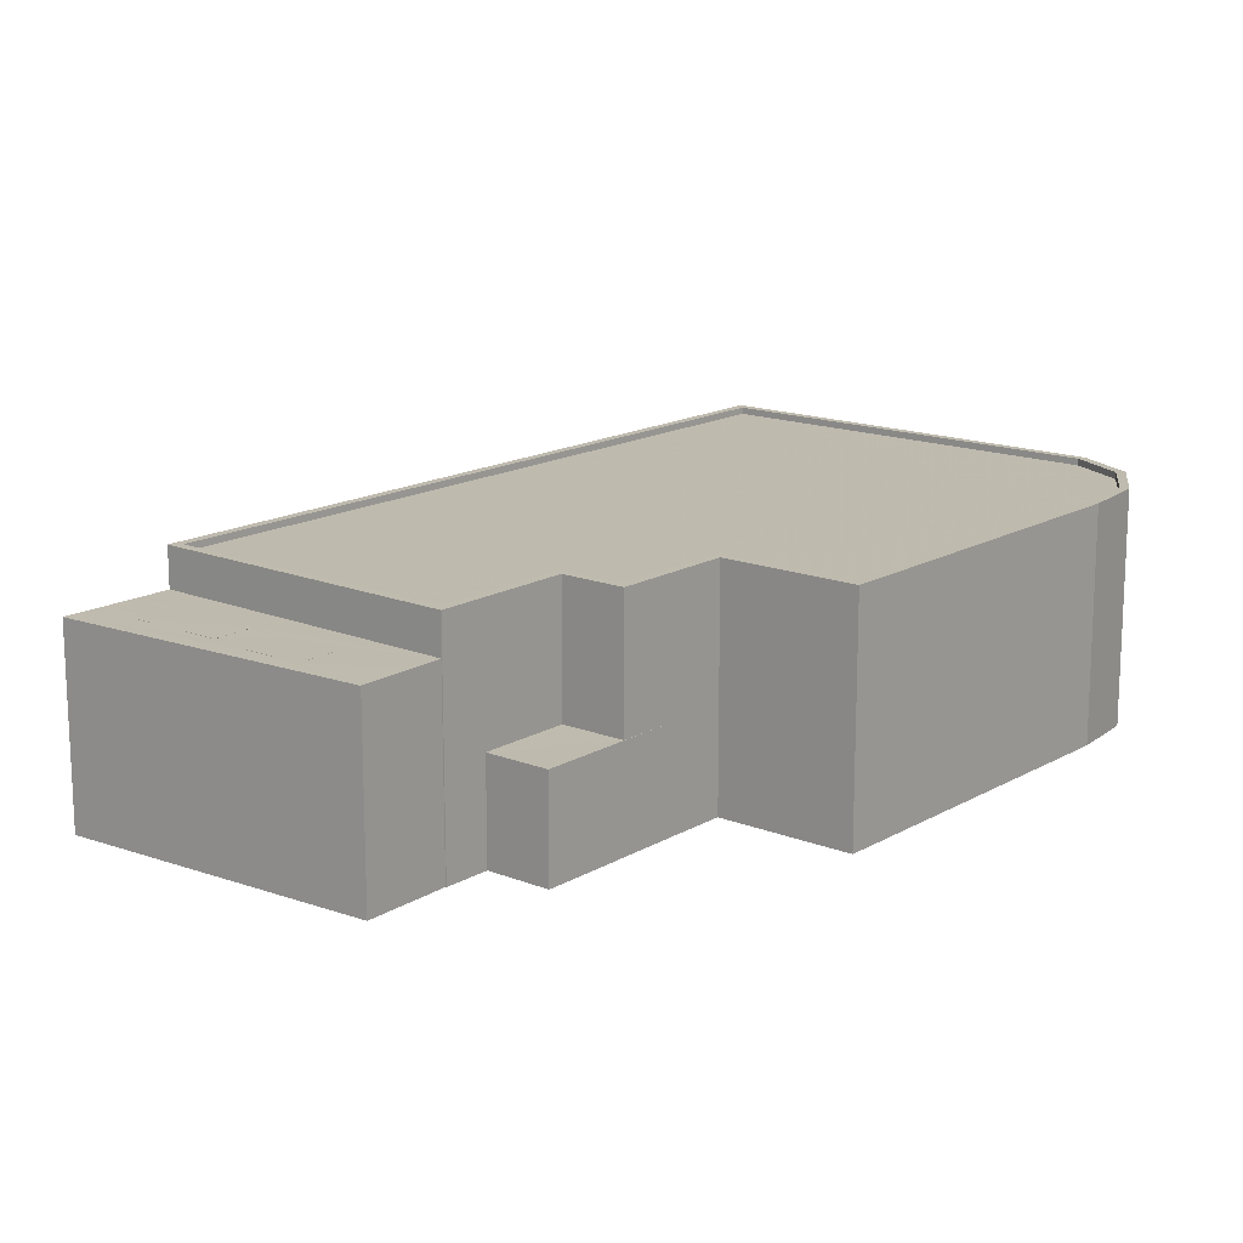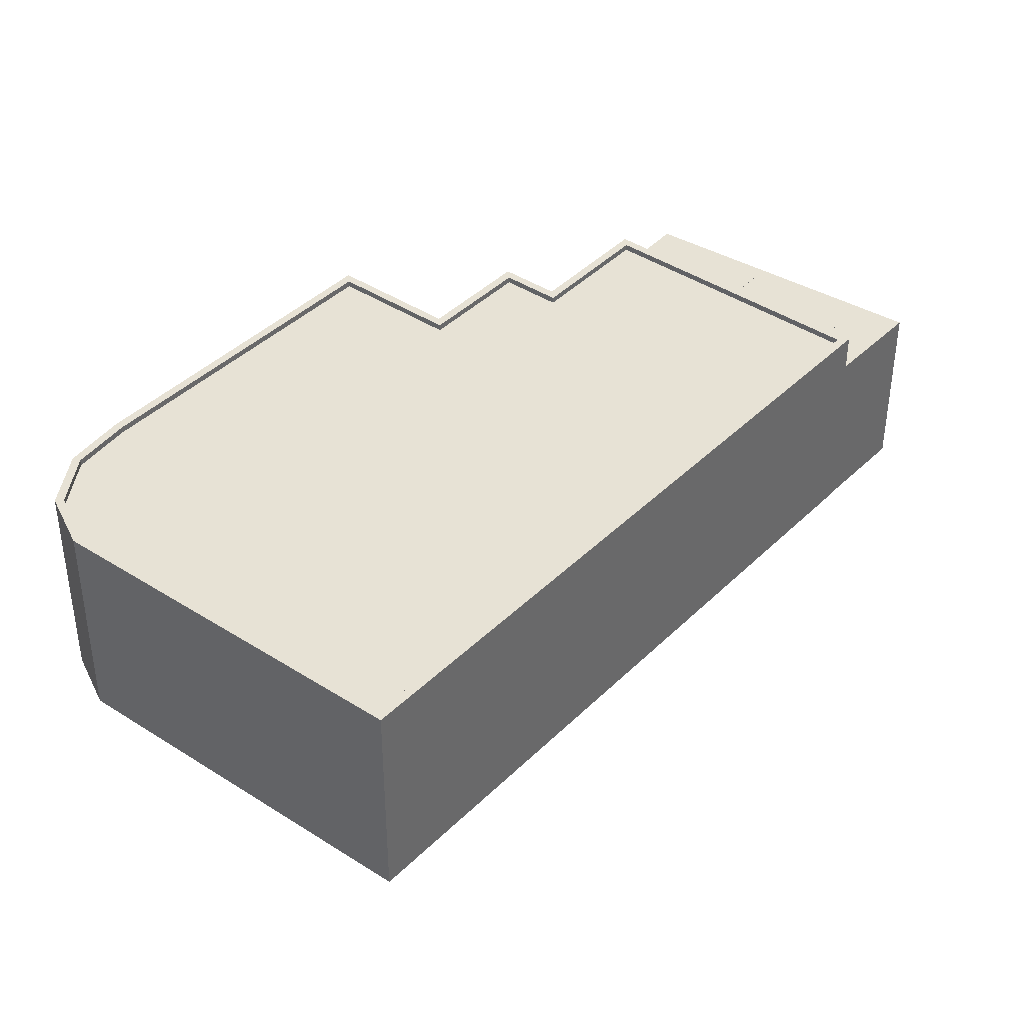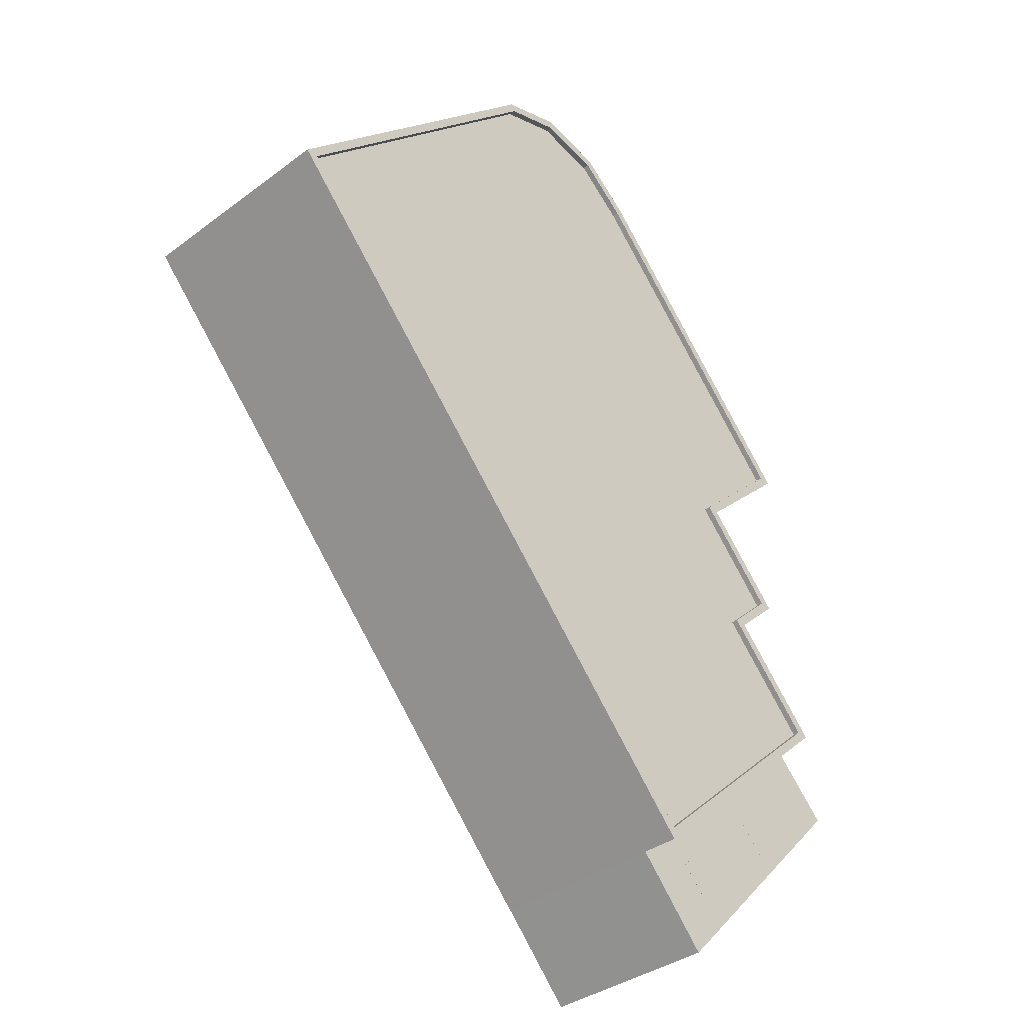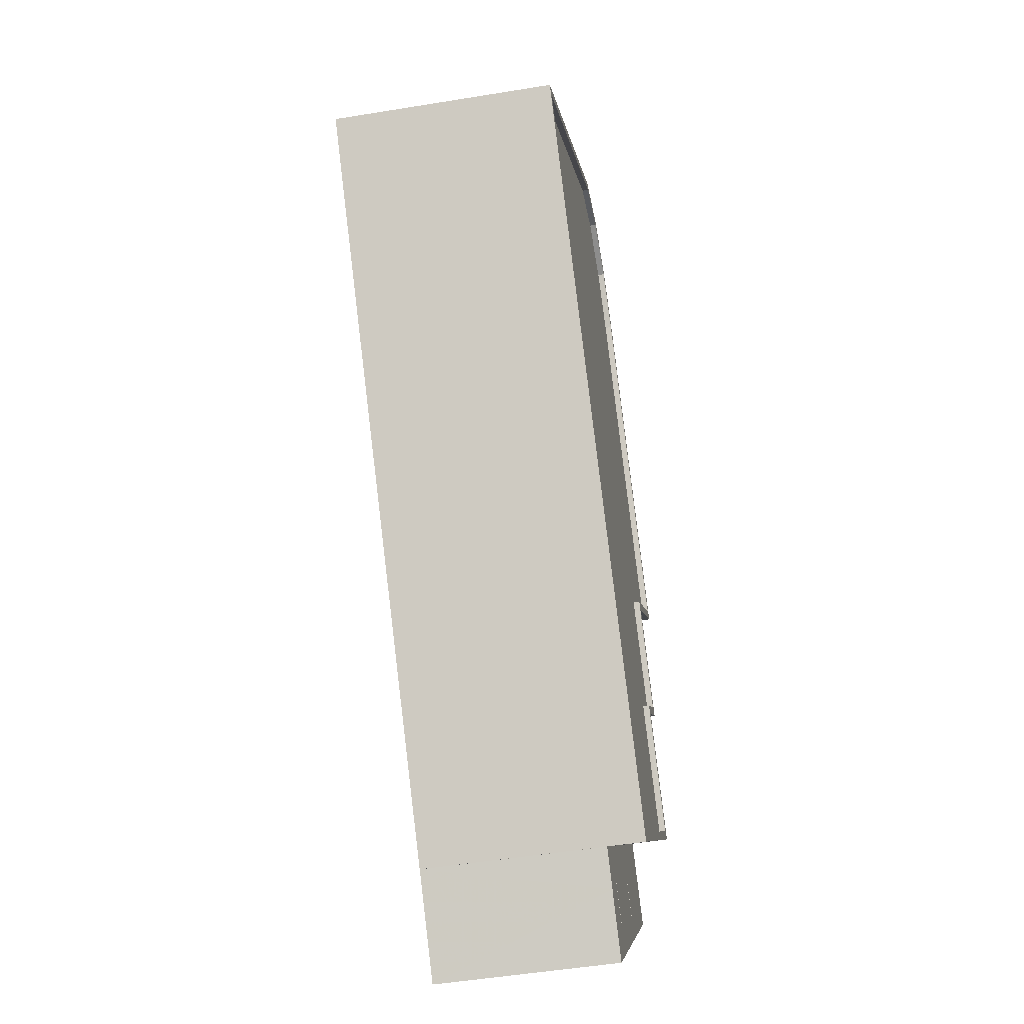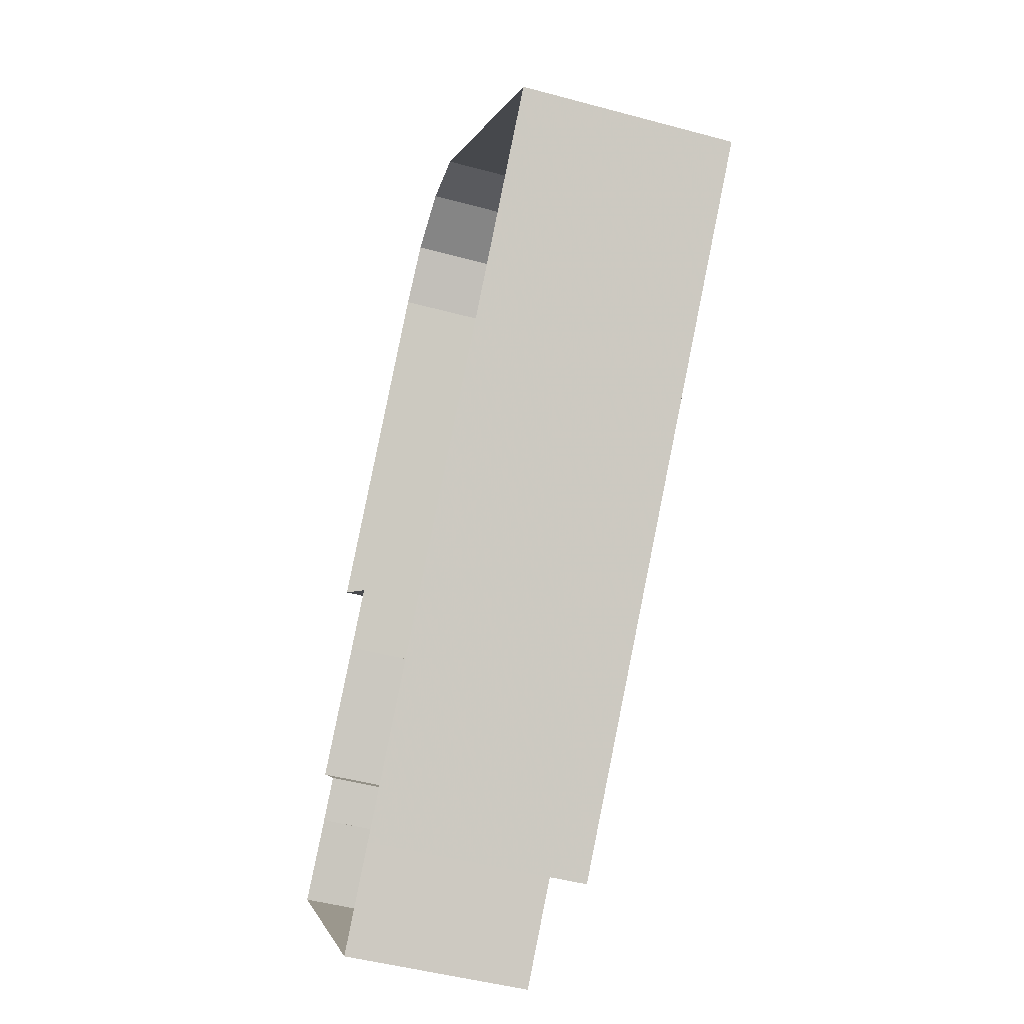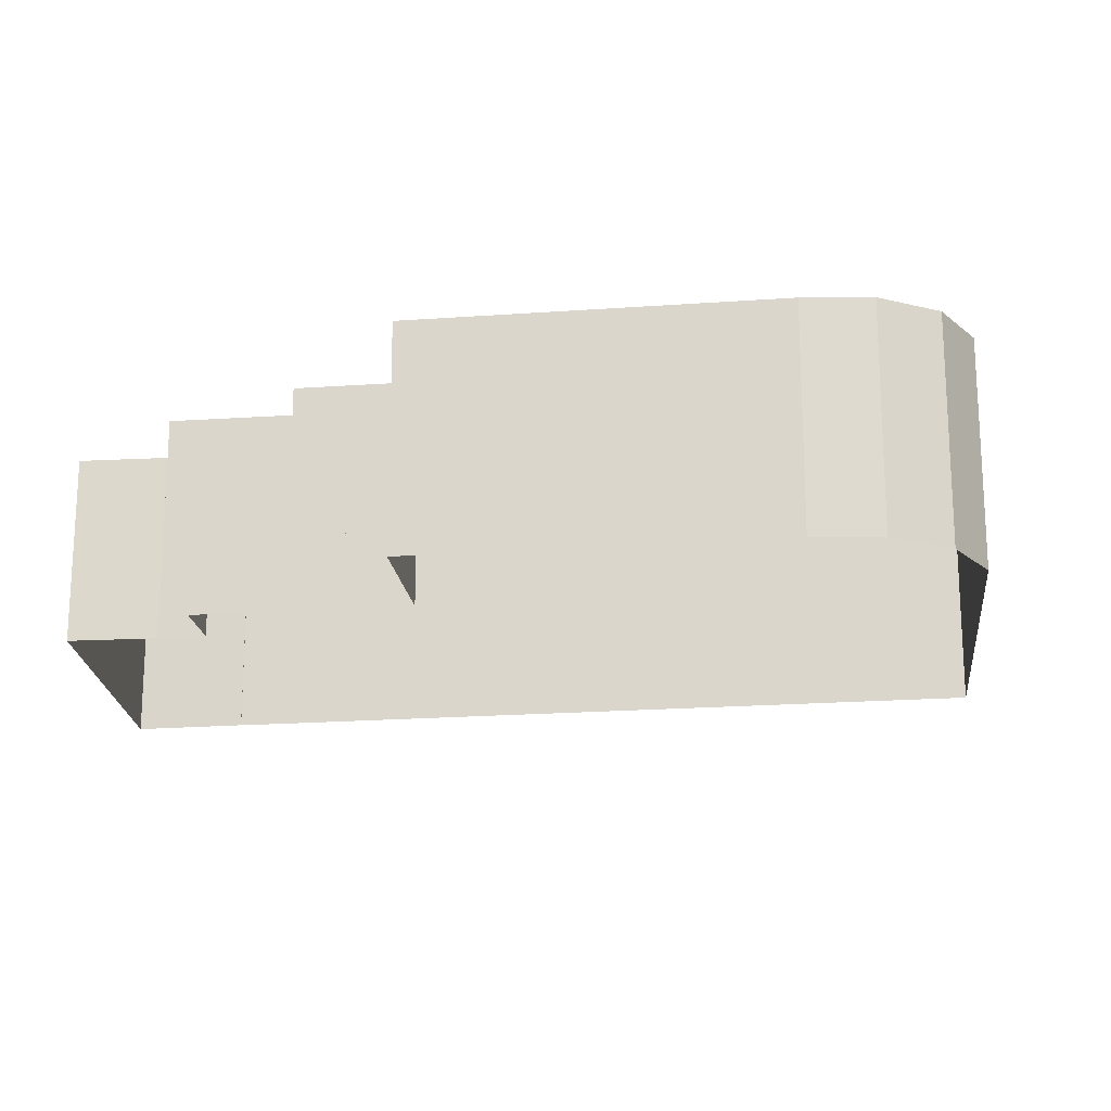
<metadata>
{"format":"obj","ext":"obj","renderer":"f3d","projection":"perspective","resolution":1024,"background":"white","views":[{"elev":15.8,"azim":82.7,"up":"+Z"},{"elev":40.3,"azim":-97.8,"up":"+Z"},{"elev":-36.1,"azim":-45.7,"up":"+Y"},{"elev":-50.7,"azim":-79.8,"up":"+Y"},{"elev":-47.5,"azim":-107.0,"up":"+Y"},{"elev":-19.5,"azim":140.2,"up":"+Z"}]}
</metadata>
<code>
v -6037 -3.664e+04 2.853
v -6040 -3.665e+04 2.852
v -6046 -3.663e+04 2.857
v -6048 -3.663e+04 2.858
v -6053 -3.663e+04 2.859
v -6051 -3.663e+04 2.859
v -6041 -3.667e+04 2.847
v -6044 -3.666e+04 2.848
v -6033 -3.666e+04 2.848
v -6039 -3.665e+04 2.852
v -6039 -3.665e+04 2.852
v -6035 -3.665e+04 2.85
v -6064 -3.664e+04 2.858
v -6037 -3.665e+04 2.85
v -6035 -3.666e+04 2.849
v -6035 -3.666e+04 2.849
v -6044 -3.666e+04 2.848
v -6039 -3.665e+04 6.651
v -6037 -3.665e+04 6.65
v -6037 -3.665e+04 6.651
v -6039 -3.665e+04 6.652
v -6039 -3.665e+04 6.652
v -6035 -3.665e+04 6.65
v -6036 -3.666e+04 11.49
v -6044 -3.666e+04 11.49
v -6035 -3.666e+04 11.49
v -6044 -3.666e+04 11.49
v -6064 -3.664e+04 11.25
v -6044 -3.666e+04 11.24
v -6041 -3.665e+04 11.24
v -6046 -3.663e+04 11.25
v -6053 -3.663e+04 11.25
v -6036 -3.666e+04 11.24
v -6040 -3.665e+04 11.24
v -6048 -3.663e+04 11.25
v -6051 -3.663e+04 11.25
v -6037 -3.664e+04 11.24
v -6038 -3.665e+04 11.24
v -6064 -3.664e+04 11.5
v -6064 -3.664e+04 11.5
v -6053 -3.663e+04 11.5
v -6051 -3.663e+04 11.5
v -6051 -3.663e+04 11.5
v -6053 -3.663e+04 11.5
v -6046 -3.663e+04 11.5
v -6048 -3.663e+04 11.5
v -6046 -3.663e+04 11.5
v -6048 -3.663e+04 11.5
v -6037 -3.664e+04 11.49
v -6037 -3.664e+04 11.49
v -6040 -3.665e+04 11.49
v -6041 -3.665e+04 11.49
v -6039 -3.665e+04 11.49
v -6040 -3.665e+04 11.49
v -6038 -3.665e+04 11.49
v -6037 -3.665e+04 11.49
v -6038 -3.666e+04 10.01
v -6036 -3.666e+04 10.01
v -6037 -3.666e+04 10.01
v -6037 -3.666e+04 10.01
v -6042 -3.666e+04 10.01
v -6042 -3.666e+04 10.01
v -6043 -3.666e+04 10.01
v -6035 -3.666e+04 10.01
v -6035 -3.666e+04 10.01
v -6037 -3.666e+04 10.01
v -6038 -3.666e+04 10.01
v -6039 -3.666e+04 10.01
v -6040 -3.666e+04 10.01
v -6044 -3.666e+04 10.01
v -6036 -3.666e+04 10.01
v -6033 -3.666e+04 10.01
v -6041 -3.667e+04 10.01
v -6041 -3.666e+04 10.01
v -6037 -3.666e+04 10.01
v -6038 -3.666e+04 10.01
v -6041 -3.666e+04 10.01
v -6038 -3.666e+04 10.01
v -6040 -3.666e+04 10.01
v -6042 -3.666e+04 10.01
f 1 2 3
f 4 3 5
f 5 6 4
f 7 8 9
f 10 11 12
f 5 3 13
f 14 10 12
f 15 14 16
f 9 8 15
f 17 13 8
f 10 8 2
f 2 13 3
f 8 10 14
f 15 8 14
f 13 2 8
f 18 19 20
f 21 20 22
f 22 20 23
f 20 19 23
f 24 25 26
f 24 27 25
f 28 29 30
f 31 32 28
f 29 33 34
f 32 35 36
f 31 30 37
f 31 35 32
f 30 34 38
f 29 34 30
f 31 28 30
f 27 39 25
f 27 40 39
f 39 40 41
f 41 42 43
f 40 44 41
f 45 46 47
f 43 42 48
f 48 46 45
f 42 41 44
f 42 46 48
f 45 49 50
f 50 49 51
f 45 47 49
f 51 49 52
f 26 53 24
f 24 53 54
f 55 56 51
f 53 56 55
f 54 53 55
f 52 55 51
f 57 58 59
f 57 60 58
f 61 62 63
f 64 65 66
f 66 65 67
f 68 67 69
f 63 62 70
f 69 65 70
f 62 69 70
f 67 65 69
f 71 64 66
f 64 71 72
f 63 73 74
f 73 72 75
f 61 63 74
f 67 68 76
f 76 74 73
f 67 76 75
f 75 72 71
f 76 73 75
f 77 78 79
f 80 77 79
f 10 22 11
f 10 21 22
f 23 12 11
f 22 23 11
f 12 23 19
f 14 12 19
f 56 20 21
f 56 21 51
f 21 2 51
f 21 10 2
f 25 13 17
f 25 39 13
f 39 5 13
f 39 41 5
f 43 6 5
f 41 43 5
f 48 4 6
f 43 48 6
f 45 3 4
f 48 45 4
f 50 1 3
f 45 50 3
f 51 2 1
f 50 51 1
f 18 53 19
f 14 19 16
f 16 19 26
f 19 53 26
f 70 17 8
f 17 70 25
f 15 16 65
f 26 25 65
f 16 26 65
f 65 25 70
f 20 56 53
f 18 20 53
f 27 33 29
f 27 24 33
f 27 29 28
f 40 27 28
f 40 28 32
f 44 40 32
f 42 32 36
f 42 44 32
f 46 36 35
f 46 42 36
f 47 35 31
f 47 46 35
f 49 31 37
f 49 47 31
f 52 37 30
f 52 49 37
f 55 30 38
f 55 52 30
f 54 38 34
f 54 55 38
f 24 34 33
f 24 54 34
f 66 59 58
f 71 66 58
f 75 58 60
f 75 71 58
f 75 60 57
f 67 75 57
f 66 57 59
f 66 67 57
f 64 9 15
f 15 65 64
f 72 9 64
f 9 72 73
f 7 9 73
f 73 63 7
f 7 63 8
f 63 70 8
f 79 78 68
f 79 68 69
f 78 76 68
f 74 78 77
f 74 76 78
f 77 80 61
f 77 61 74
f 80 62 61
f 62 80 79
f 69 62 79

</code>
